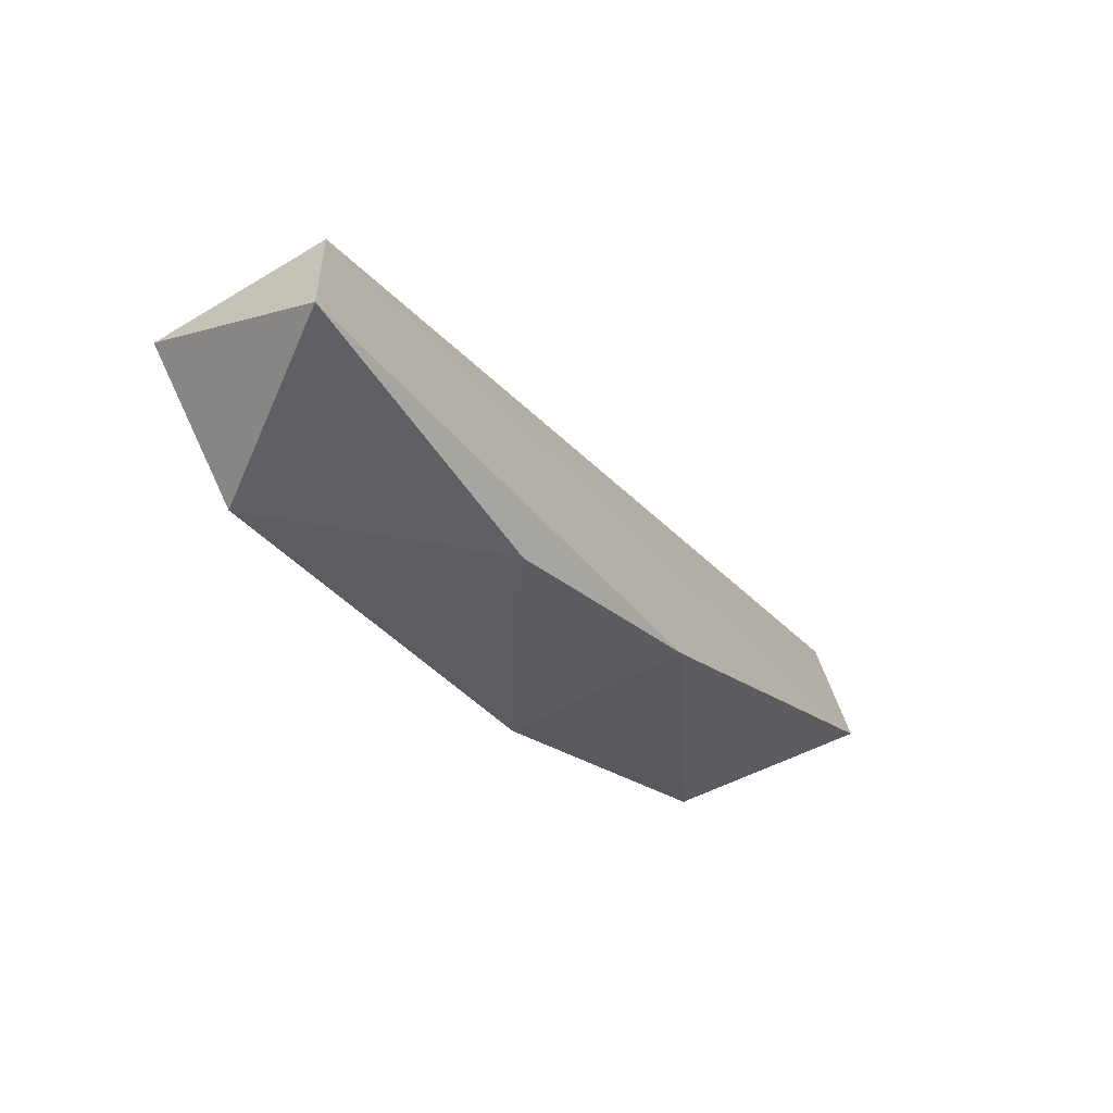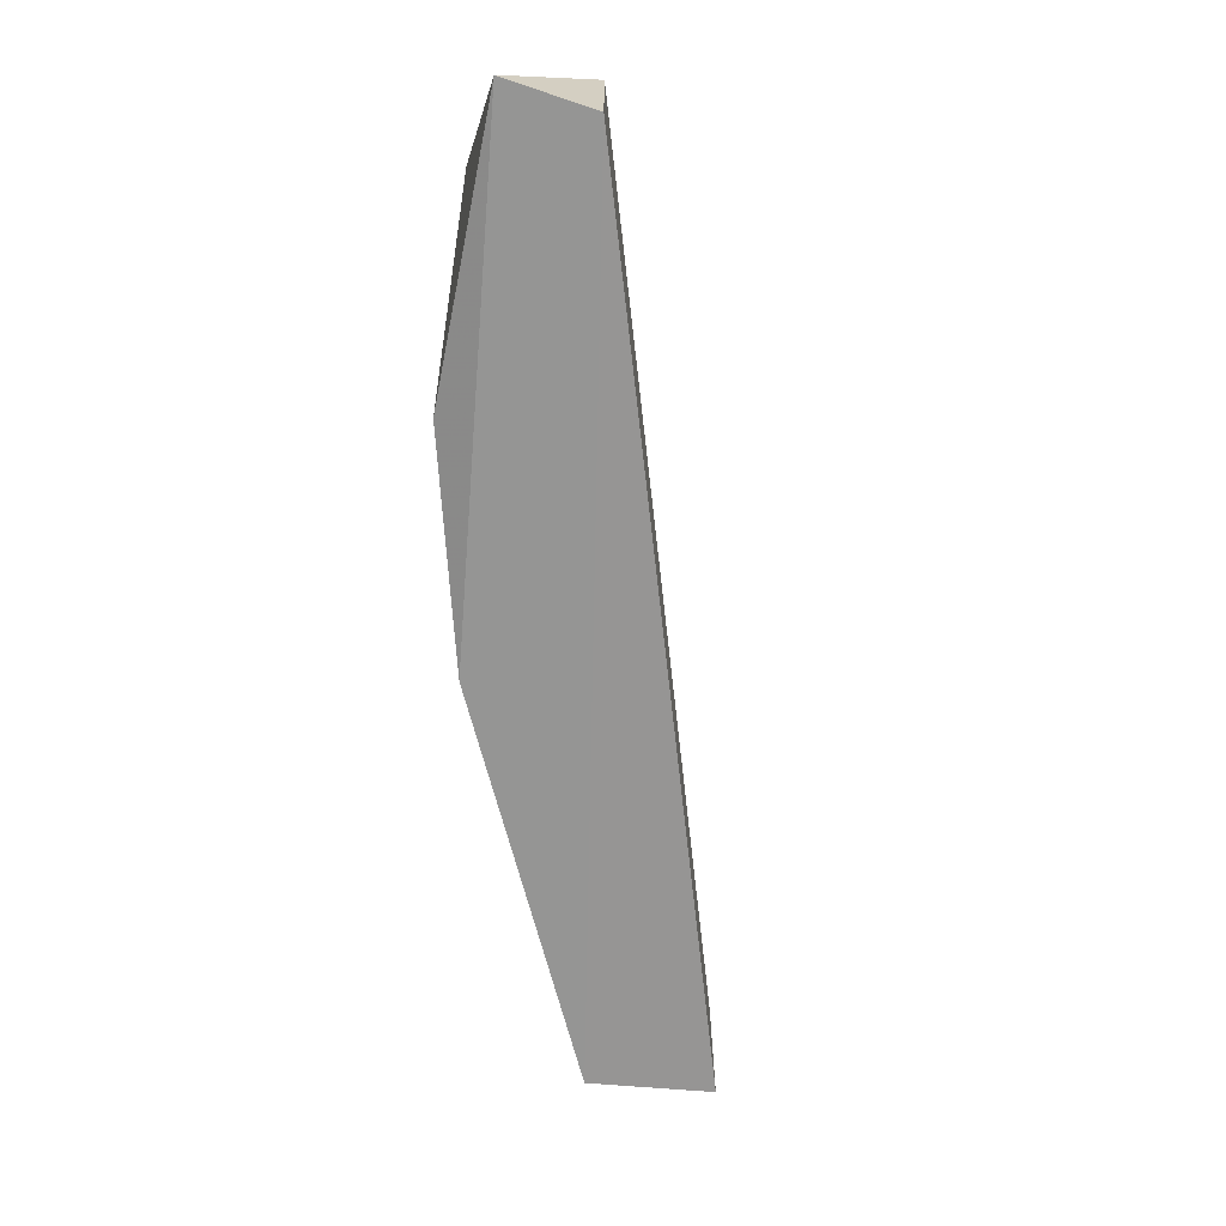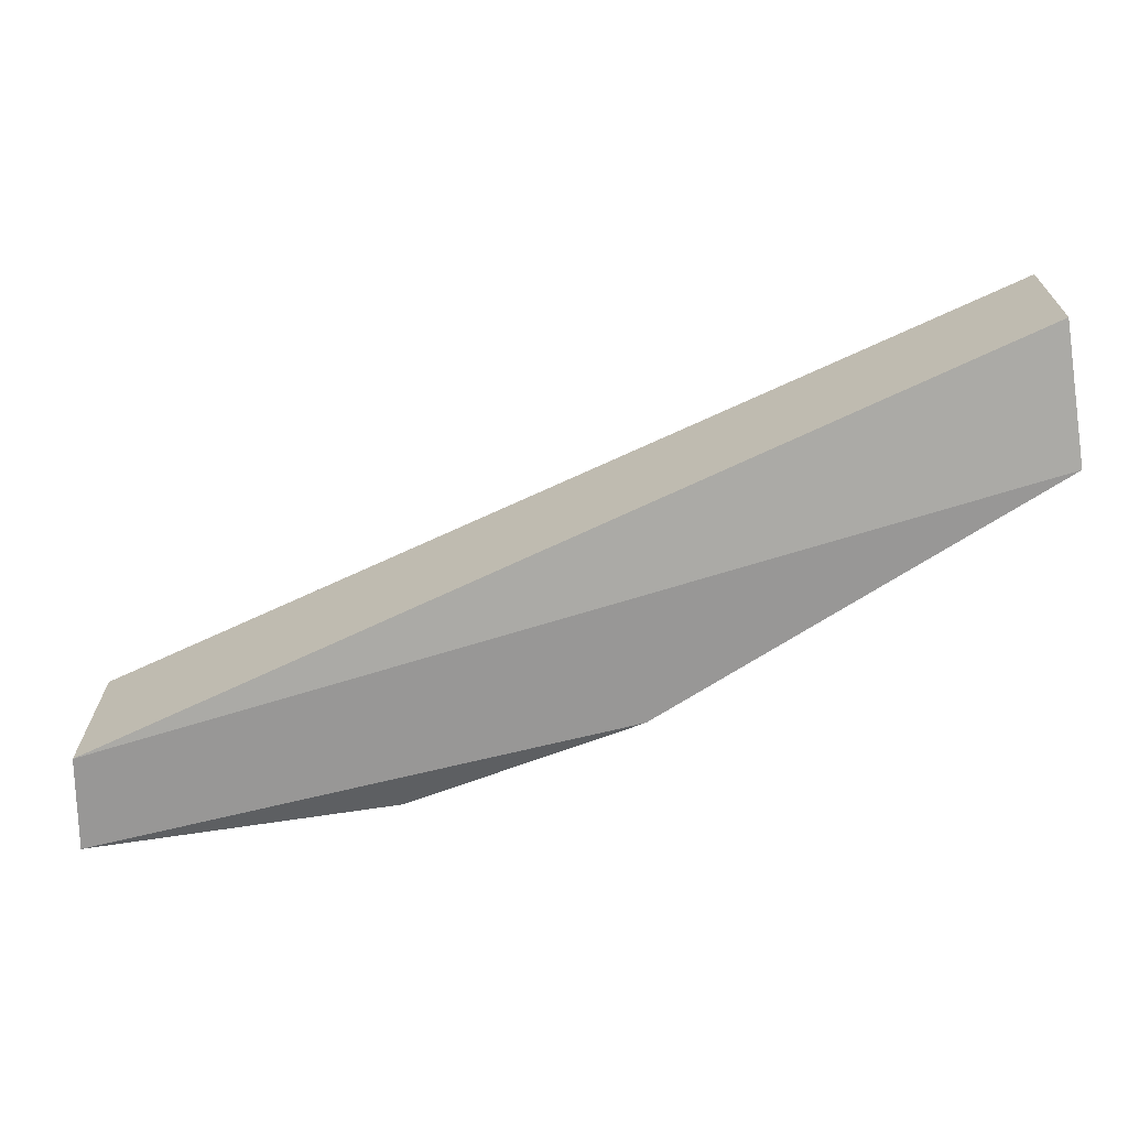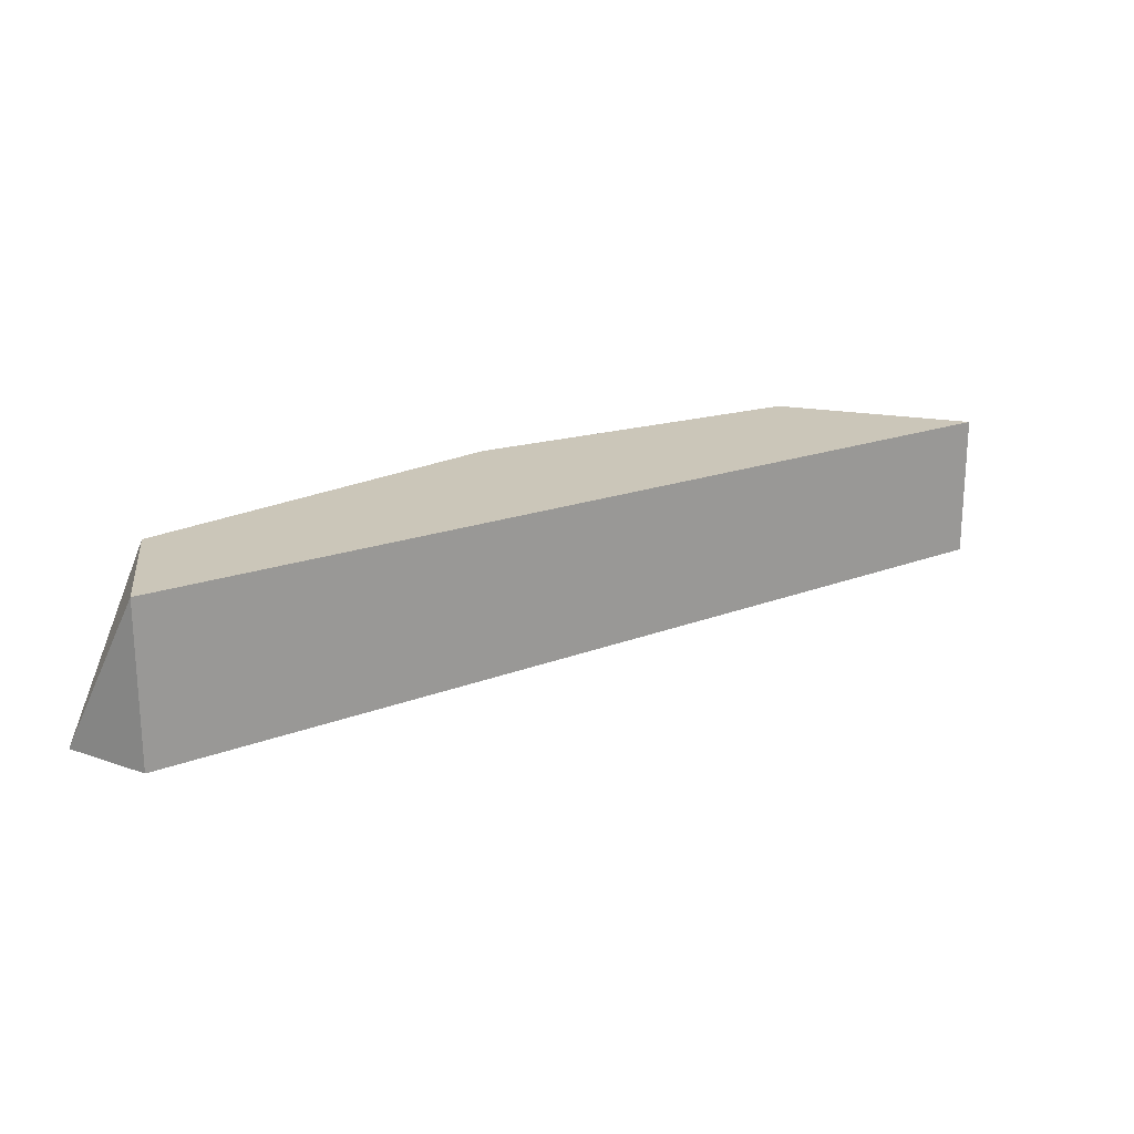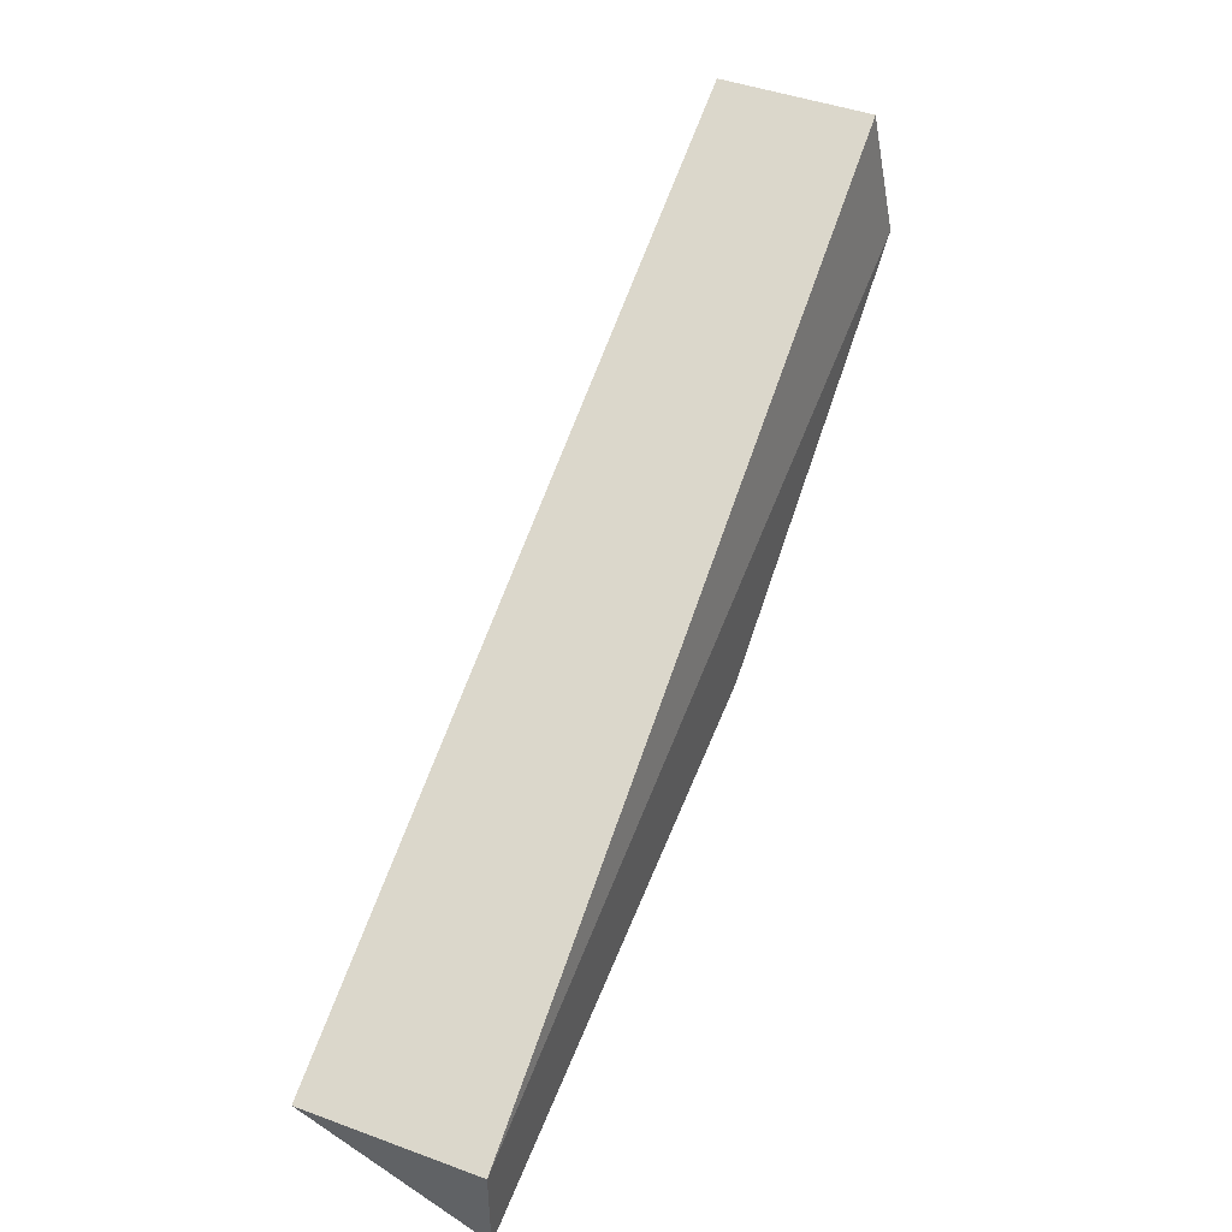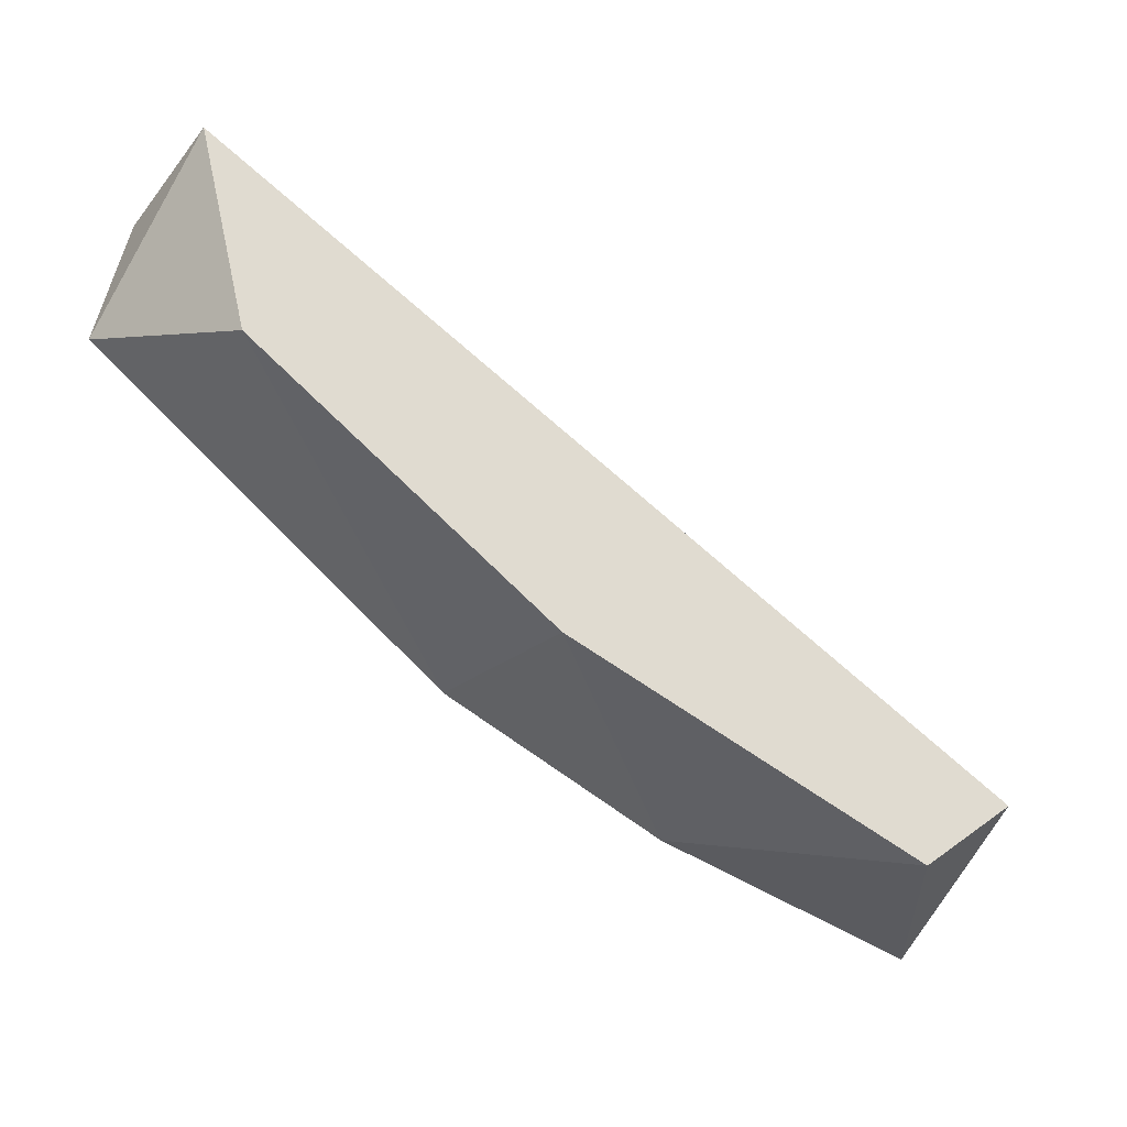
<metadata>
{"format":"obj","ext":"obj","renderer":"f3d","projection":"perspective","resolution":1024,"background":"white","views":[{"elev":-52.9,"azim":123.1,"up":"+Y"},{"elev":-67.4,"azim":71.4,"up":"+Z"},{"elev":21.6,"azim":-179.8,"up":"+Y"},{"elev":20.8,"azim":122.3,"up":"+Z"},{"elev":45.1,"azim":113.0,"up":"+Y"},{"elev":-34.5,"azim":-33.1,"up":"+Y"}]}
</metadata>
<code>
v -0.04052 -0.0534 -0.000309
v -0.0498 -0.04364 0.004084
v -0.0498 -0.04364 0.00018
v -0.02686 -0.05438 -0.000309
v -0.02979 -0.05682 0.004084
v -0.04833 -0.04901 0.004084
v -0.02686 -0.05438 0.004084
v -0.05029 -0.04706 -0.000309
v -0.02686 -0.05682 -0.000309
v -0.04003 -0.05389 0.004084
v -0.03467 -0.05584 0.00018
f 4 7 9
f 7 5 9
f 5 6 10
f 10 1 11
f 9 5 11
f 1 4 9
f 1 9 11
f 1 6 8
f 6 1 10
f 4 1 8
f 3 4 8
f 2 3 8
f 2 5 7
f 4 2 7
f 5 2 6
f 3 2 4
f 5 10 11
f 6 2 8

</code>
